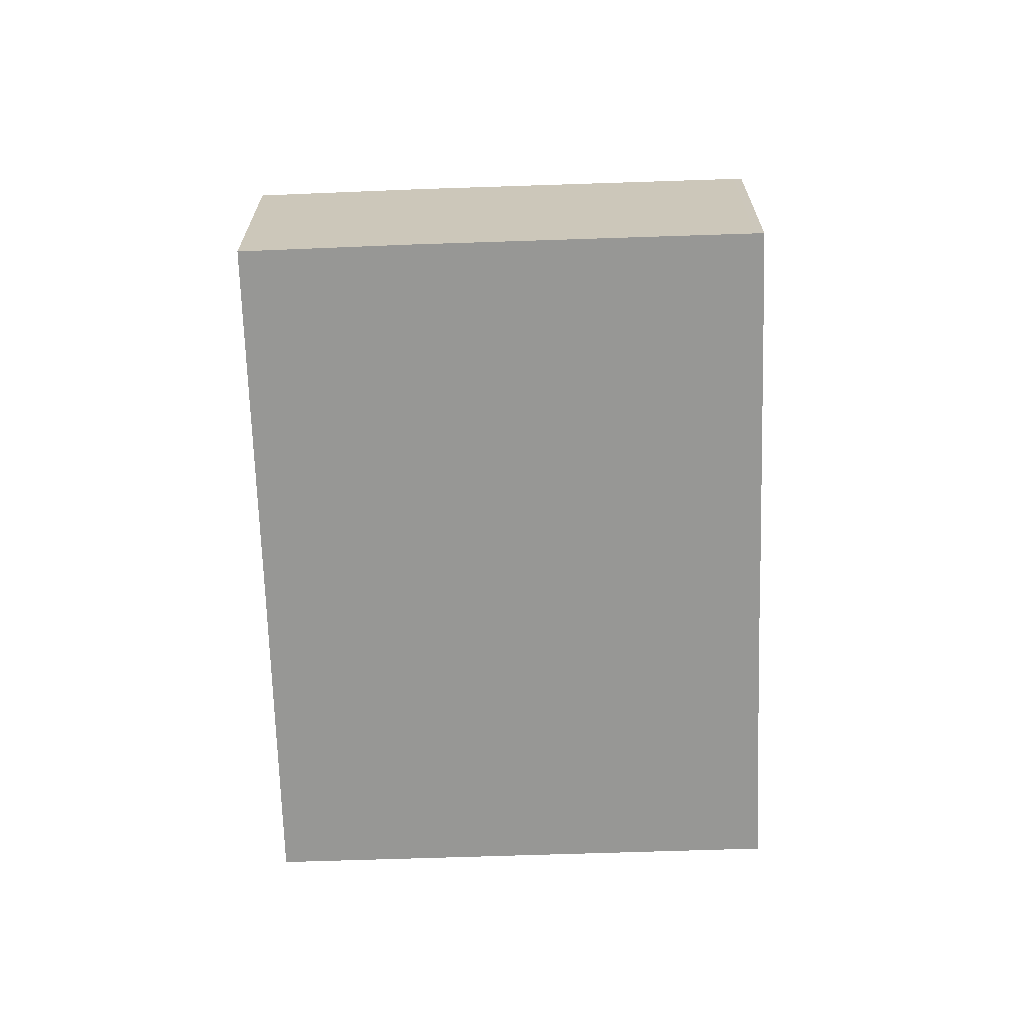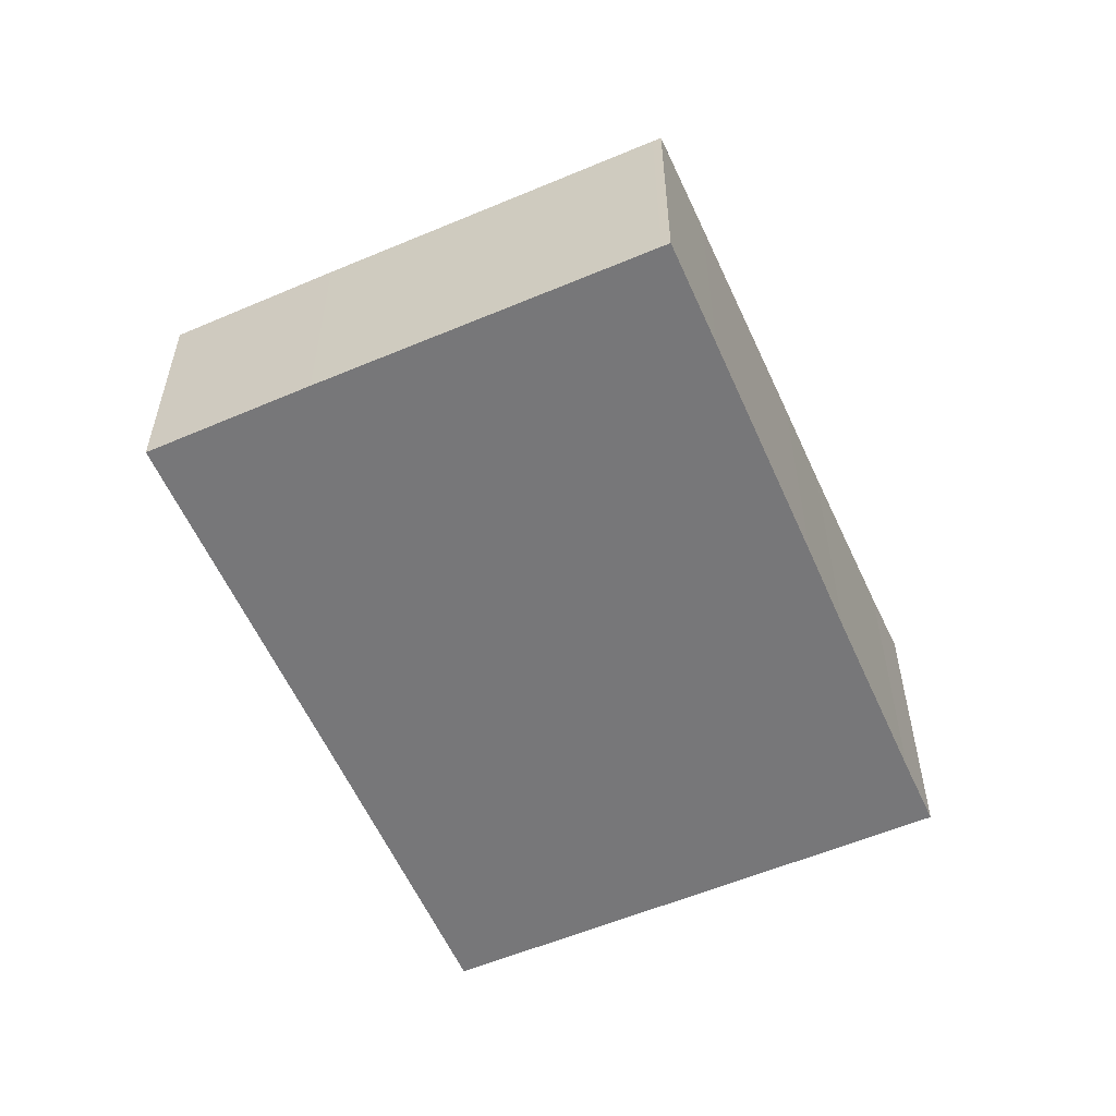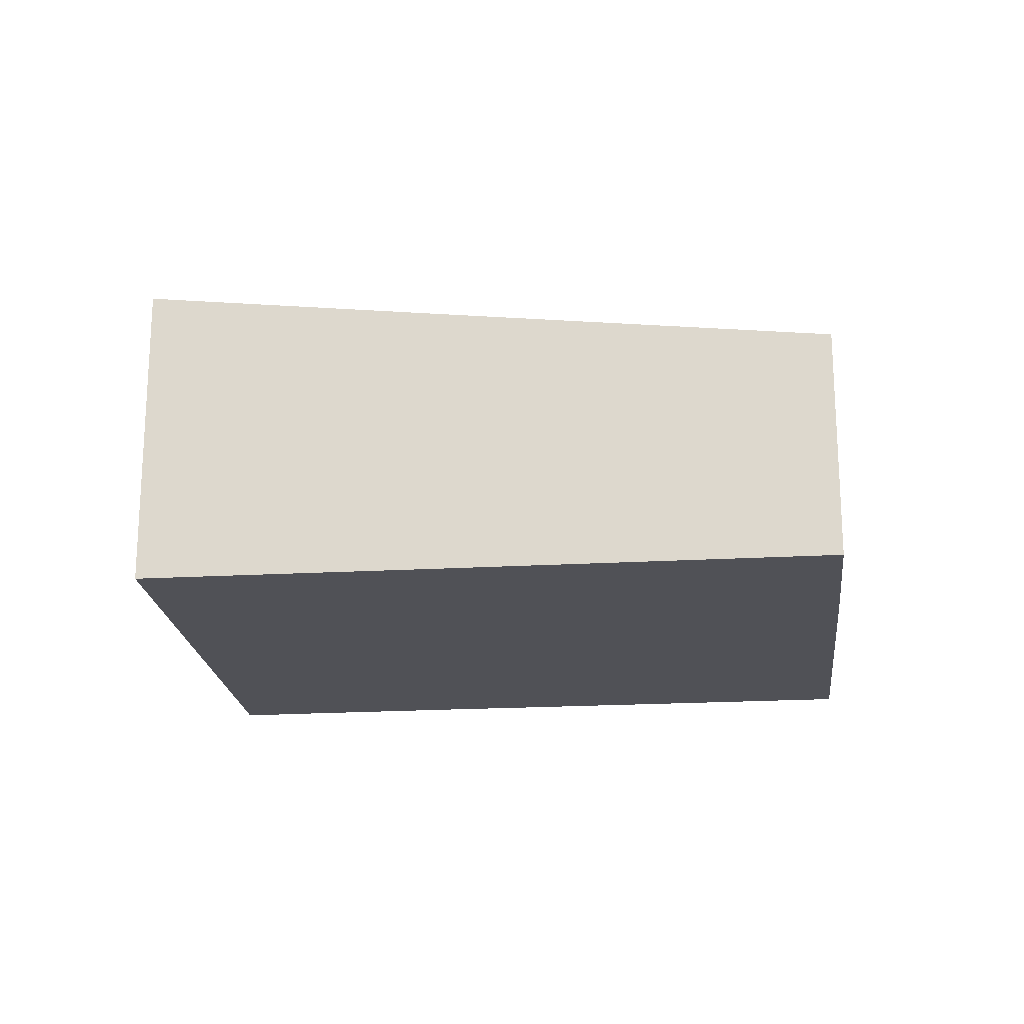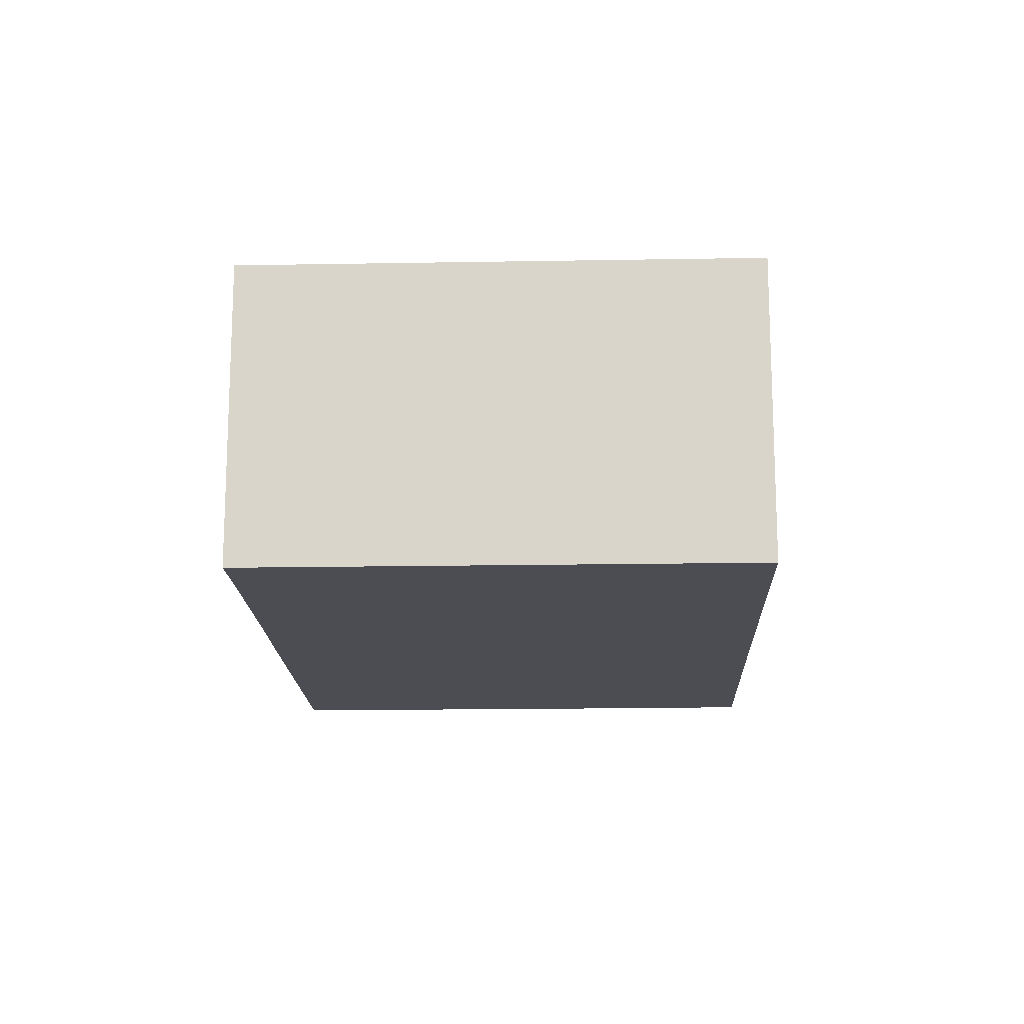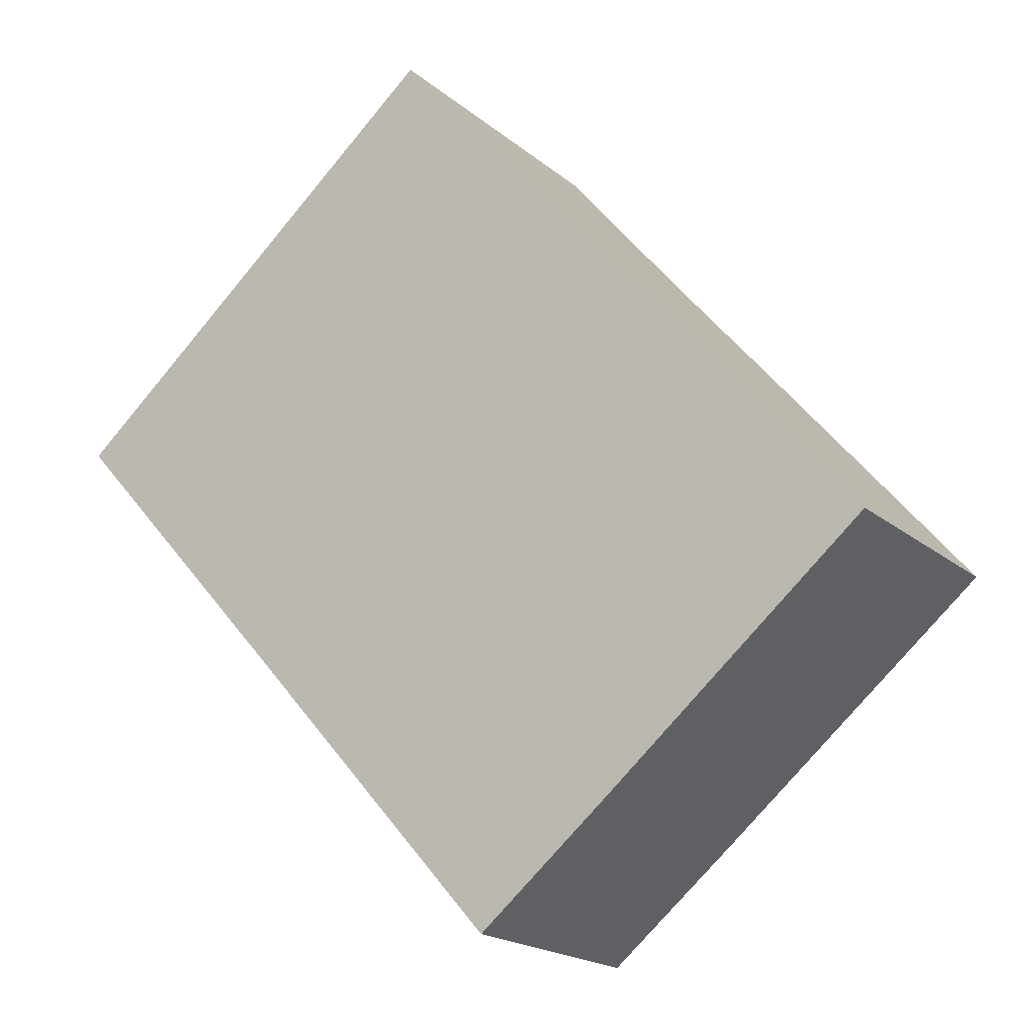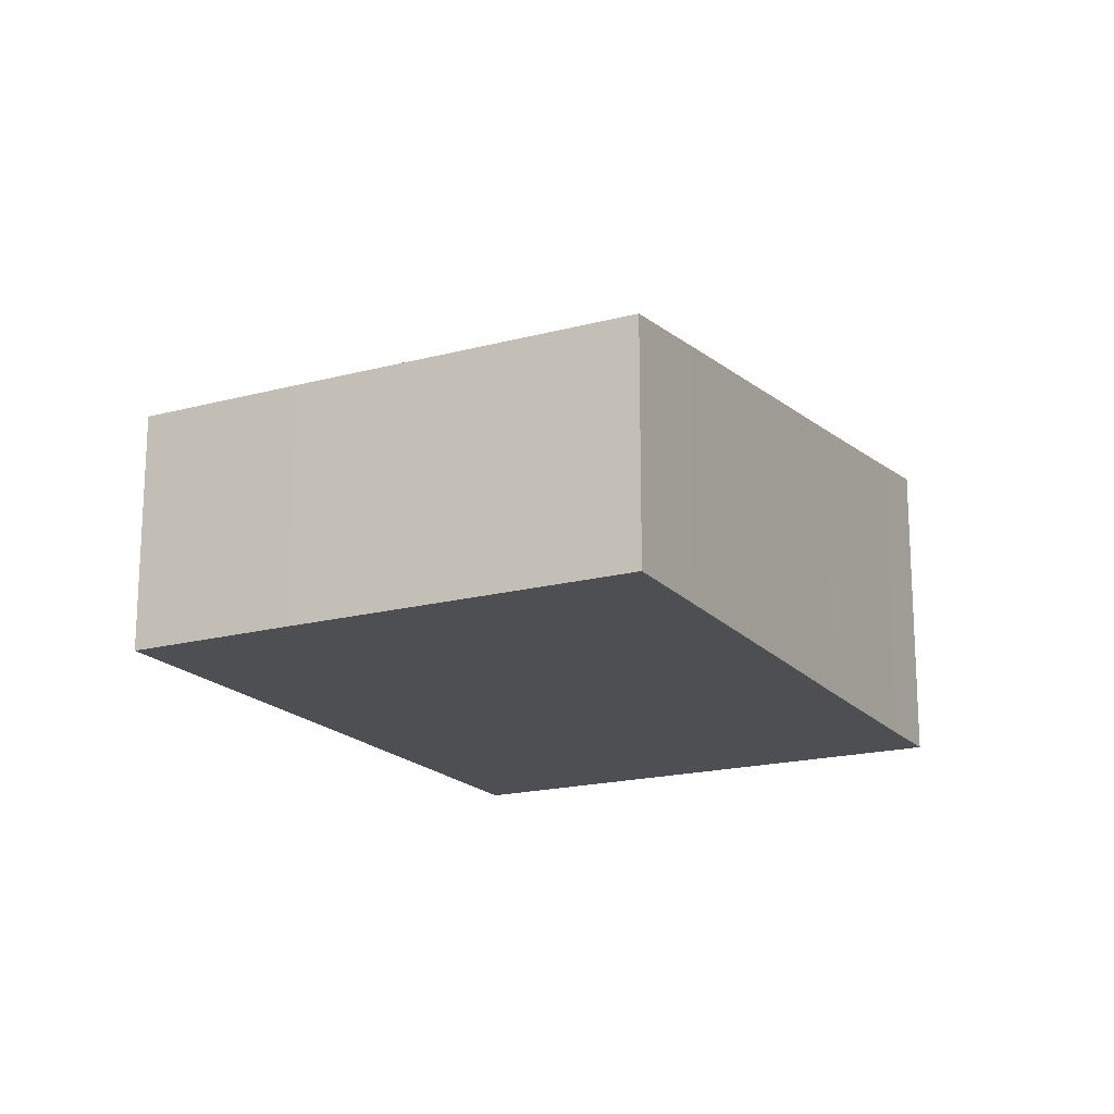
<metadata>
{"format":"obj","ext":"obj","renderer":"f3d","projection":"perspective","resolution":1024,"background":"white","views":[{"elev":-68.1,"azim":-138.7,"up":"+Y"},{"elev":-57.2,"azim":-116.9,"up":"+Y"},{"elev":-20.4,"azim":135.5,"up":"+Y"},{"elev":-16.3,"azim":41.5,"up":"+Y"},{"elev":-19.7,"azim":-145.7,"up":"+Z"},{"elev":-18.2,"azim":-113.2,"up":"+Y"}]}
</metadata>
<code>
v  0 2.922 1.789e-16
v  3.403 2.922 -2.796
v  0.084 2.922 -0.07
v  0.856 3.067 1.043
v  5.06 2.924 -4.135
v  8.009 3.421 -0.553
v  2.767 3.388 3.359
v  3.518 3.514 4.261
v  10.62 3.86 2.602
v  4.994 3.763 6.063
v  5.647 3.86 6.691
v  5.557 3.86 6.765
v  8.856 3.86 4.055
v  5.557 -4.142e-16 6.765
v  5.647 -4.097e-16 6.691
v  8.856 -2.483e-16 4.055
v  10.62 -1.593e-16 2.602
v  8.009 3.386e-17 -0.553
v  5.06 2.532e-16 -4.135
v  3.403 1.712e-16 -2.796
v  0.084 4.286e-18 -0.07
v  0 0 0
v  4.994 -3.713e-16 6.063
v  3.518 -2.609e-16 4.261
v  2.767 -2.057e-16 3.359
v  0.856 -6.387e-17 1.043
g defaultobject
f 1 2 3
f 2 1 4
f 2 4 5
f 5 4 6
f 6 4 7
f 6 7 8
f 6 8 9
f 9 8 10
f 9 10 11
f 11 10 12
f 9 11 13
f 14 11 12
f 11 14 13
f 13 14 15
f 13 15 16
f 13 16 9
f 9 16 17
f 17 6 9
f 6 17 18
f 6 18 5
f 5 18 19
f 19 2 5
f 2 19 20
f 2 20 3
f 3 20 21
f 3 21 1
f 1 21 22
f 10 14 12
f 14 10 23
f 23 10 8
f 23 8 24
f 24 8 7
f 24 7 25
f 25 7 4
f 25 4 26
f 26 4 1
f 26 1 22
f 21 26 22
f 26 21 20
f 26 20 25
f 25 20 19
f 25 19 24
f 24 19 18
f 24 18 23
f 23 18 14
f 14 18 15
f 15 18 16
f 16 18 17

</code>
